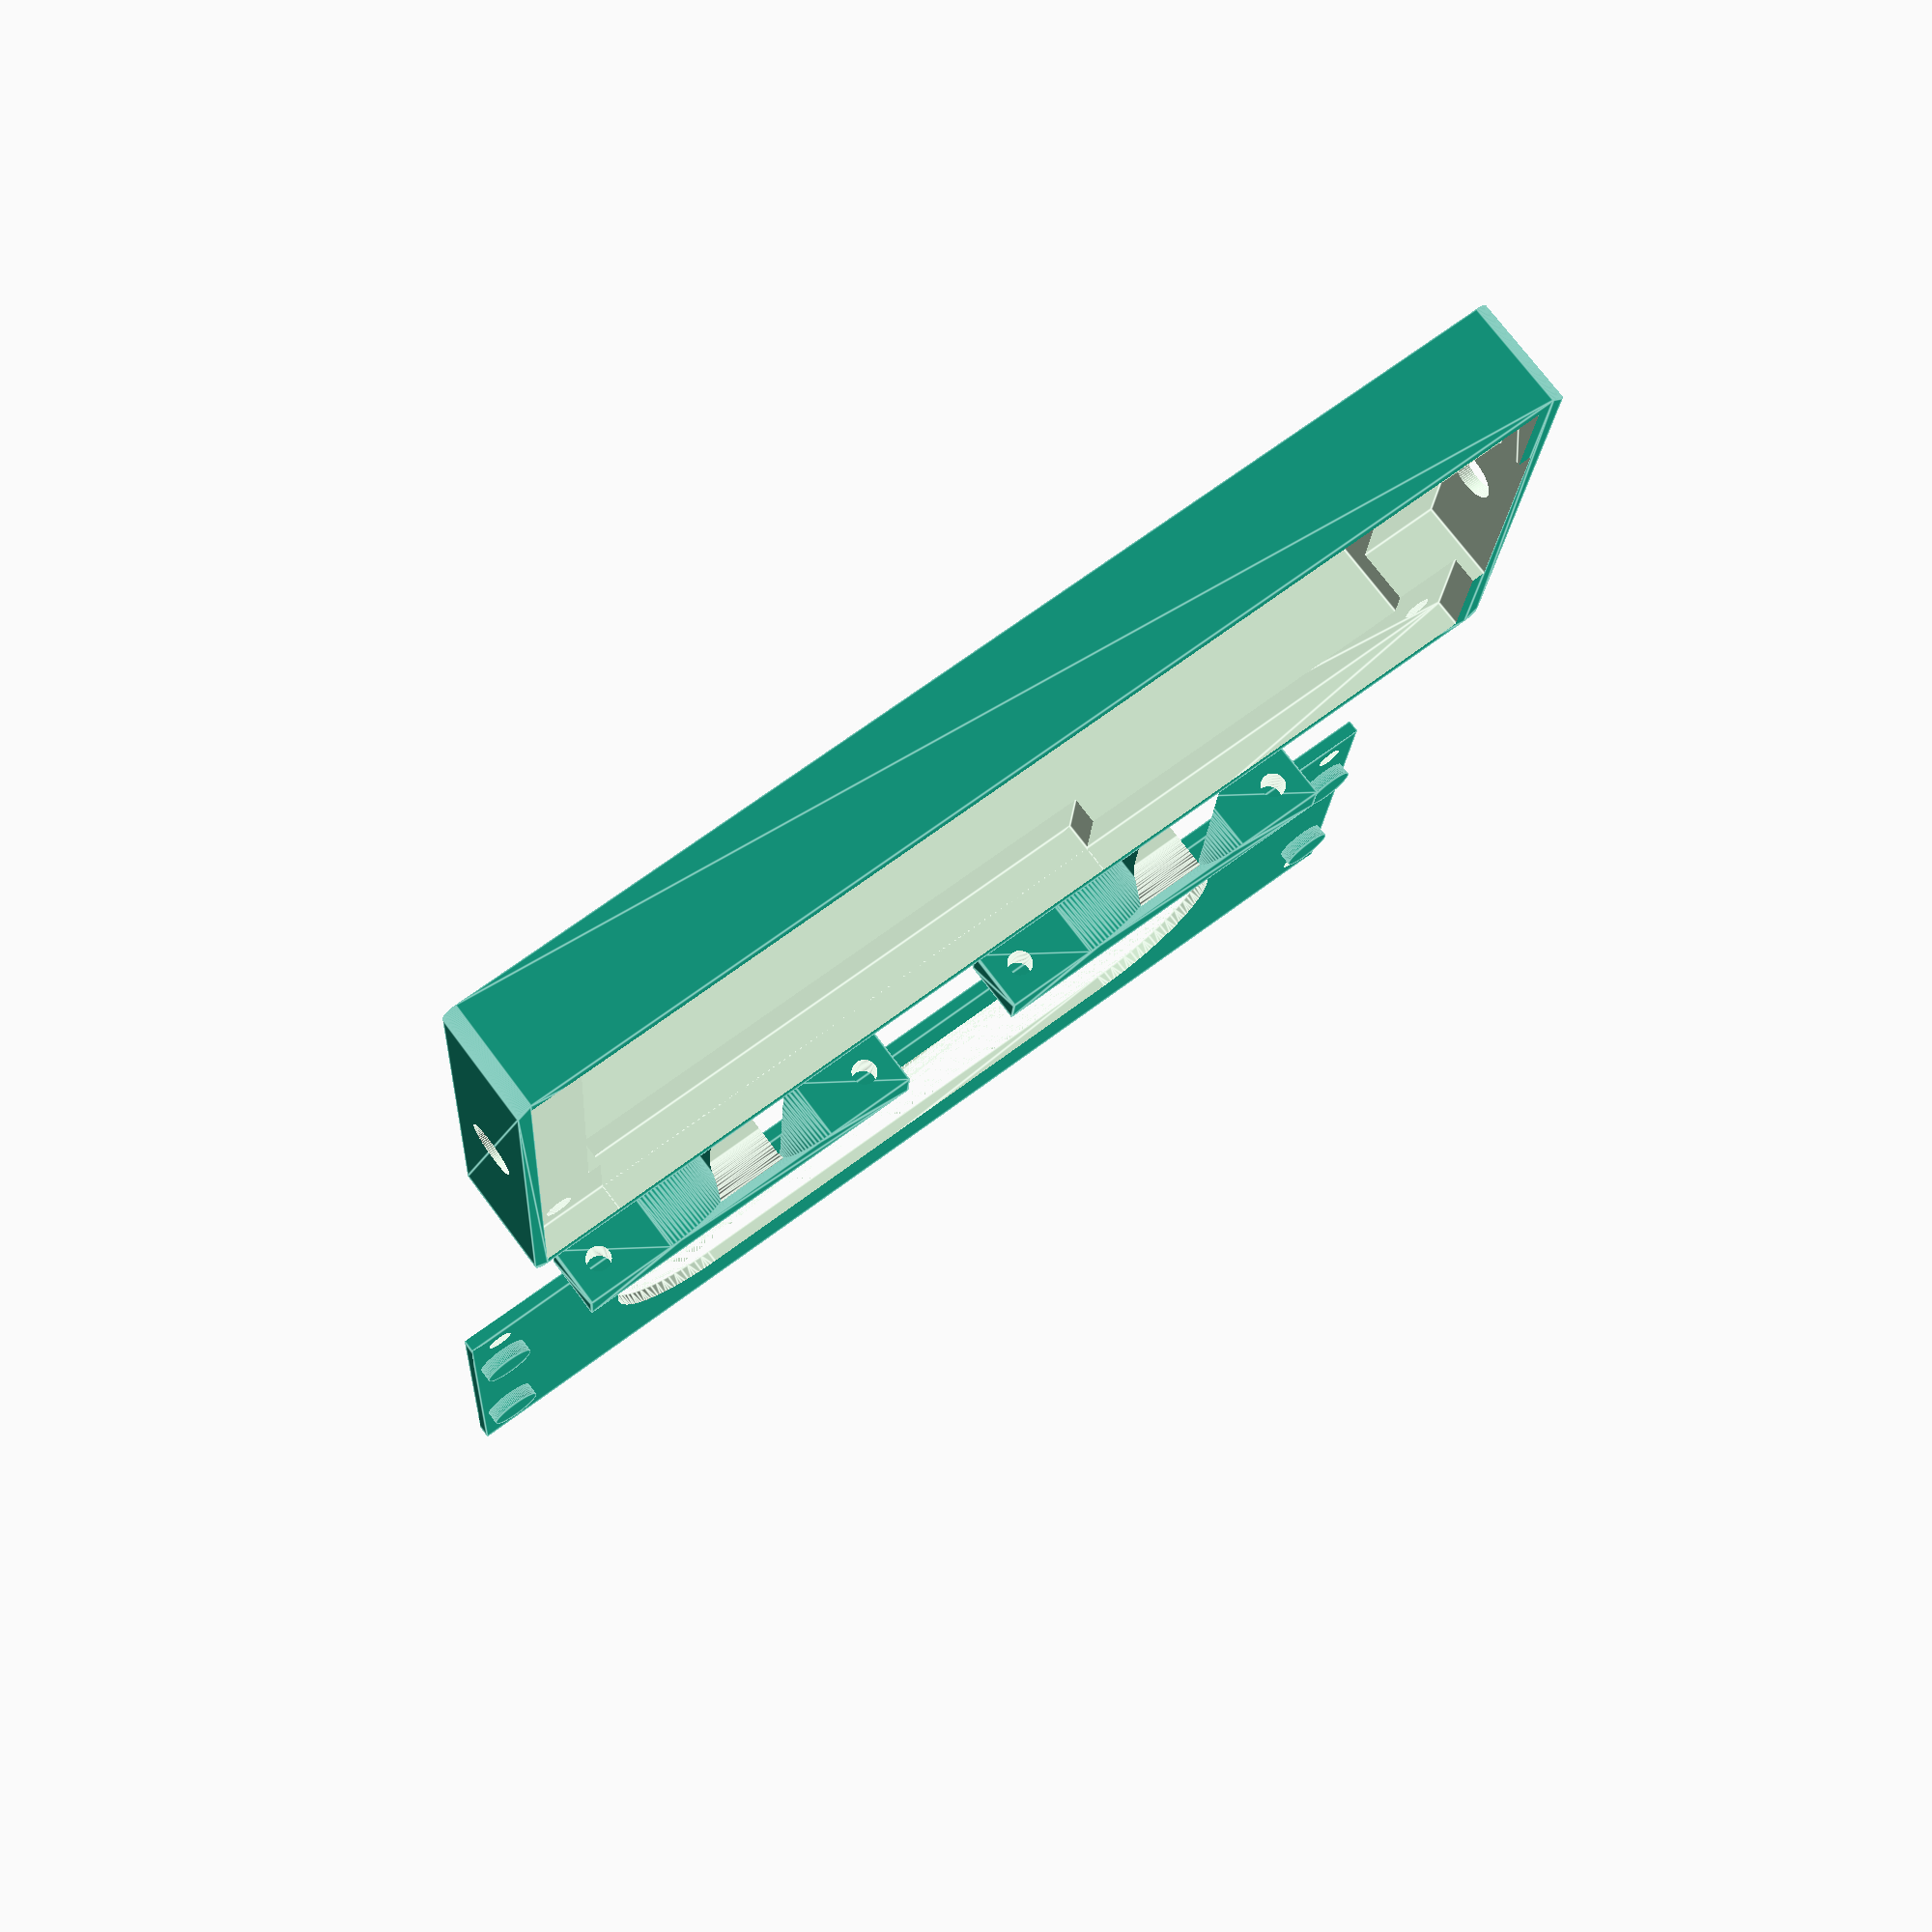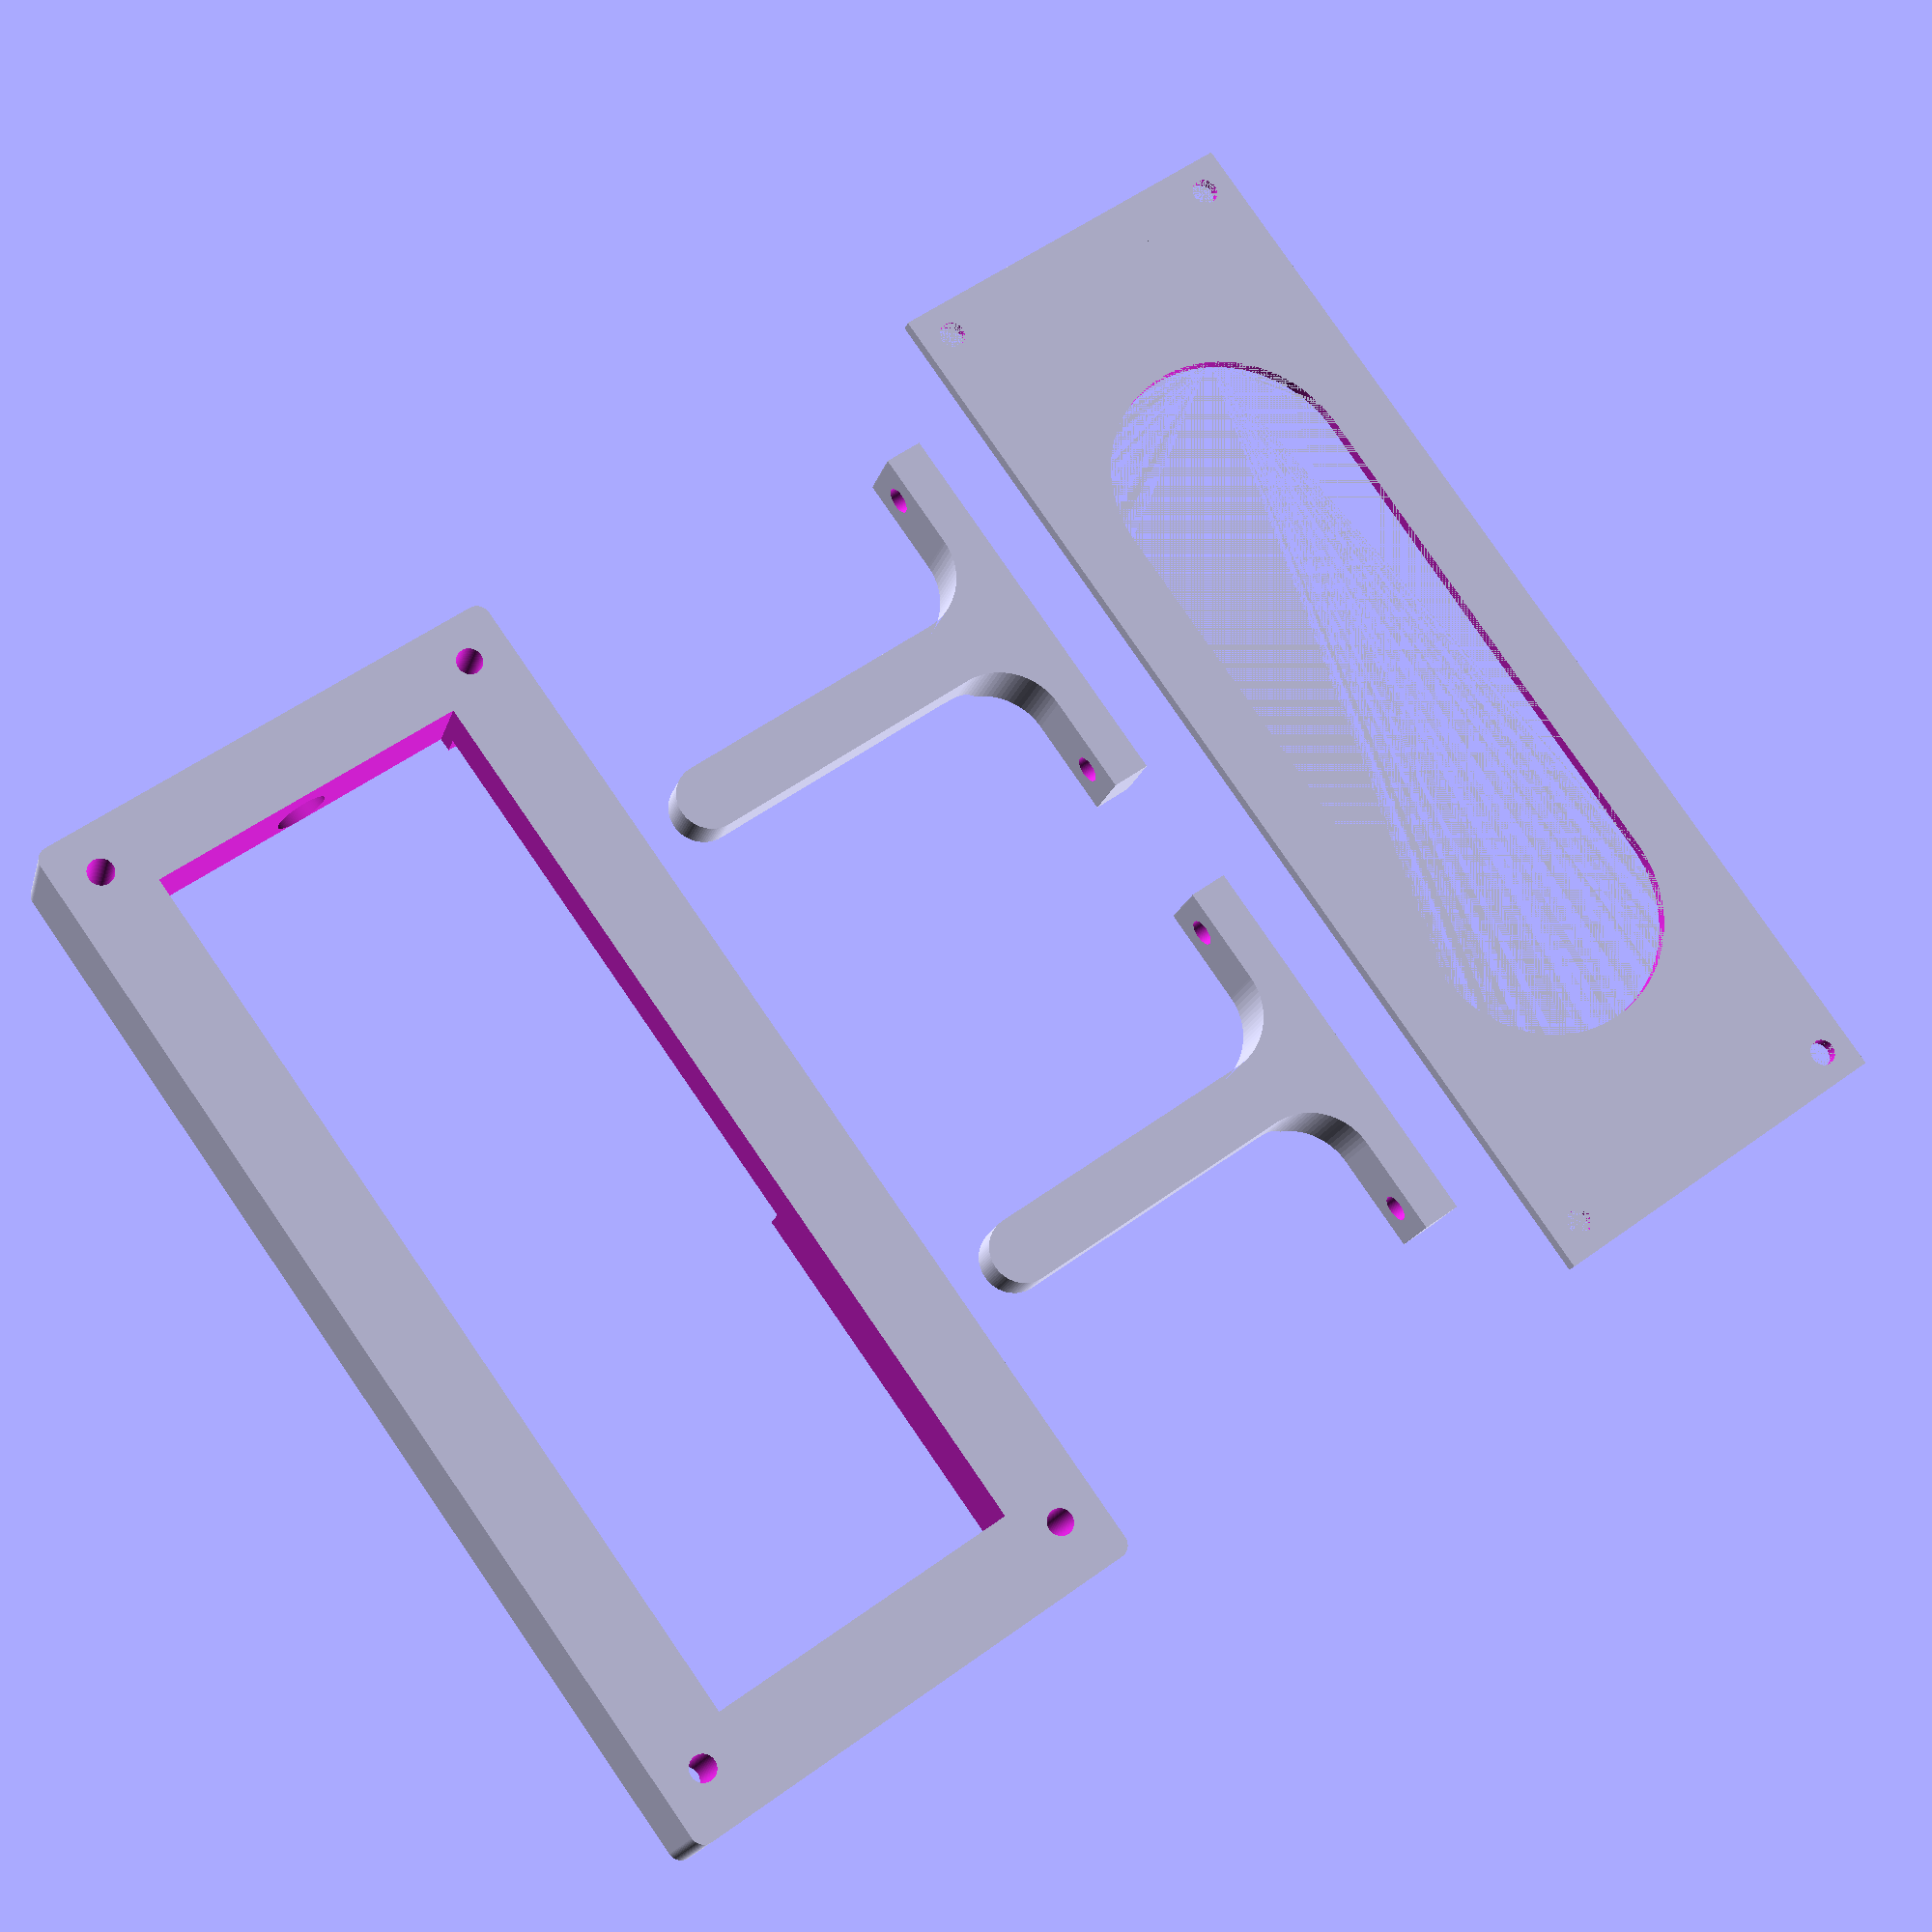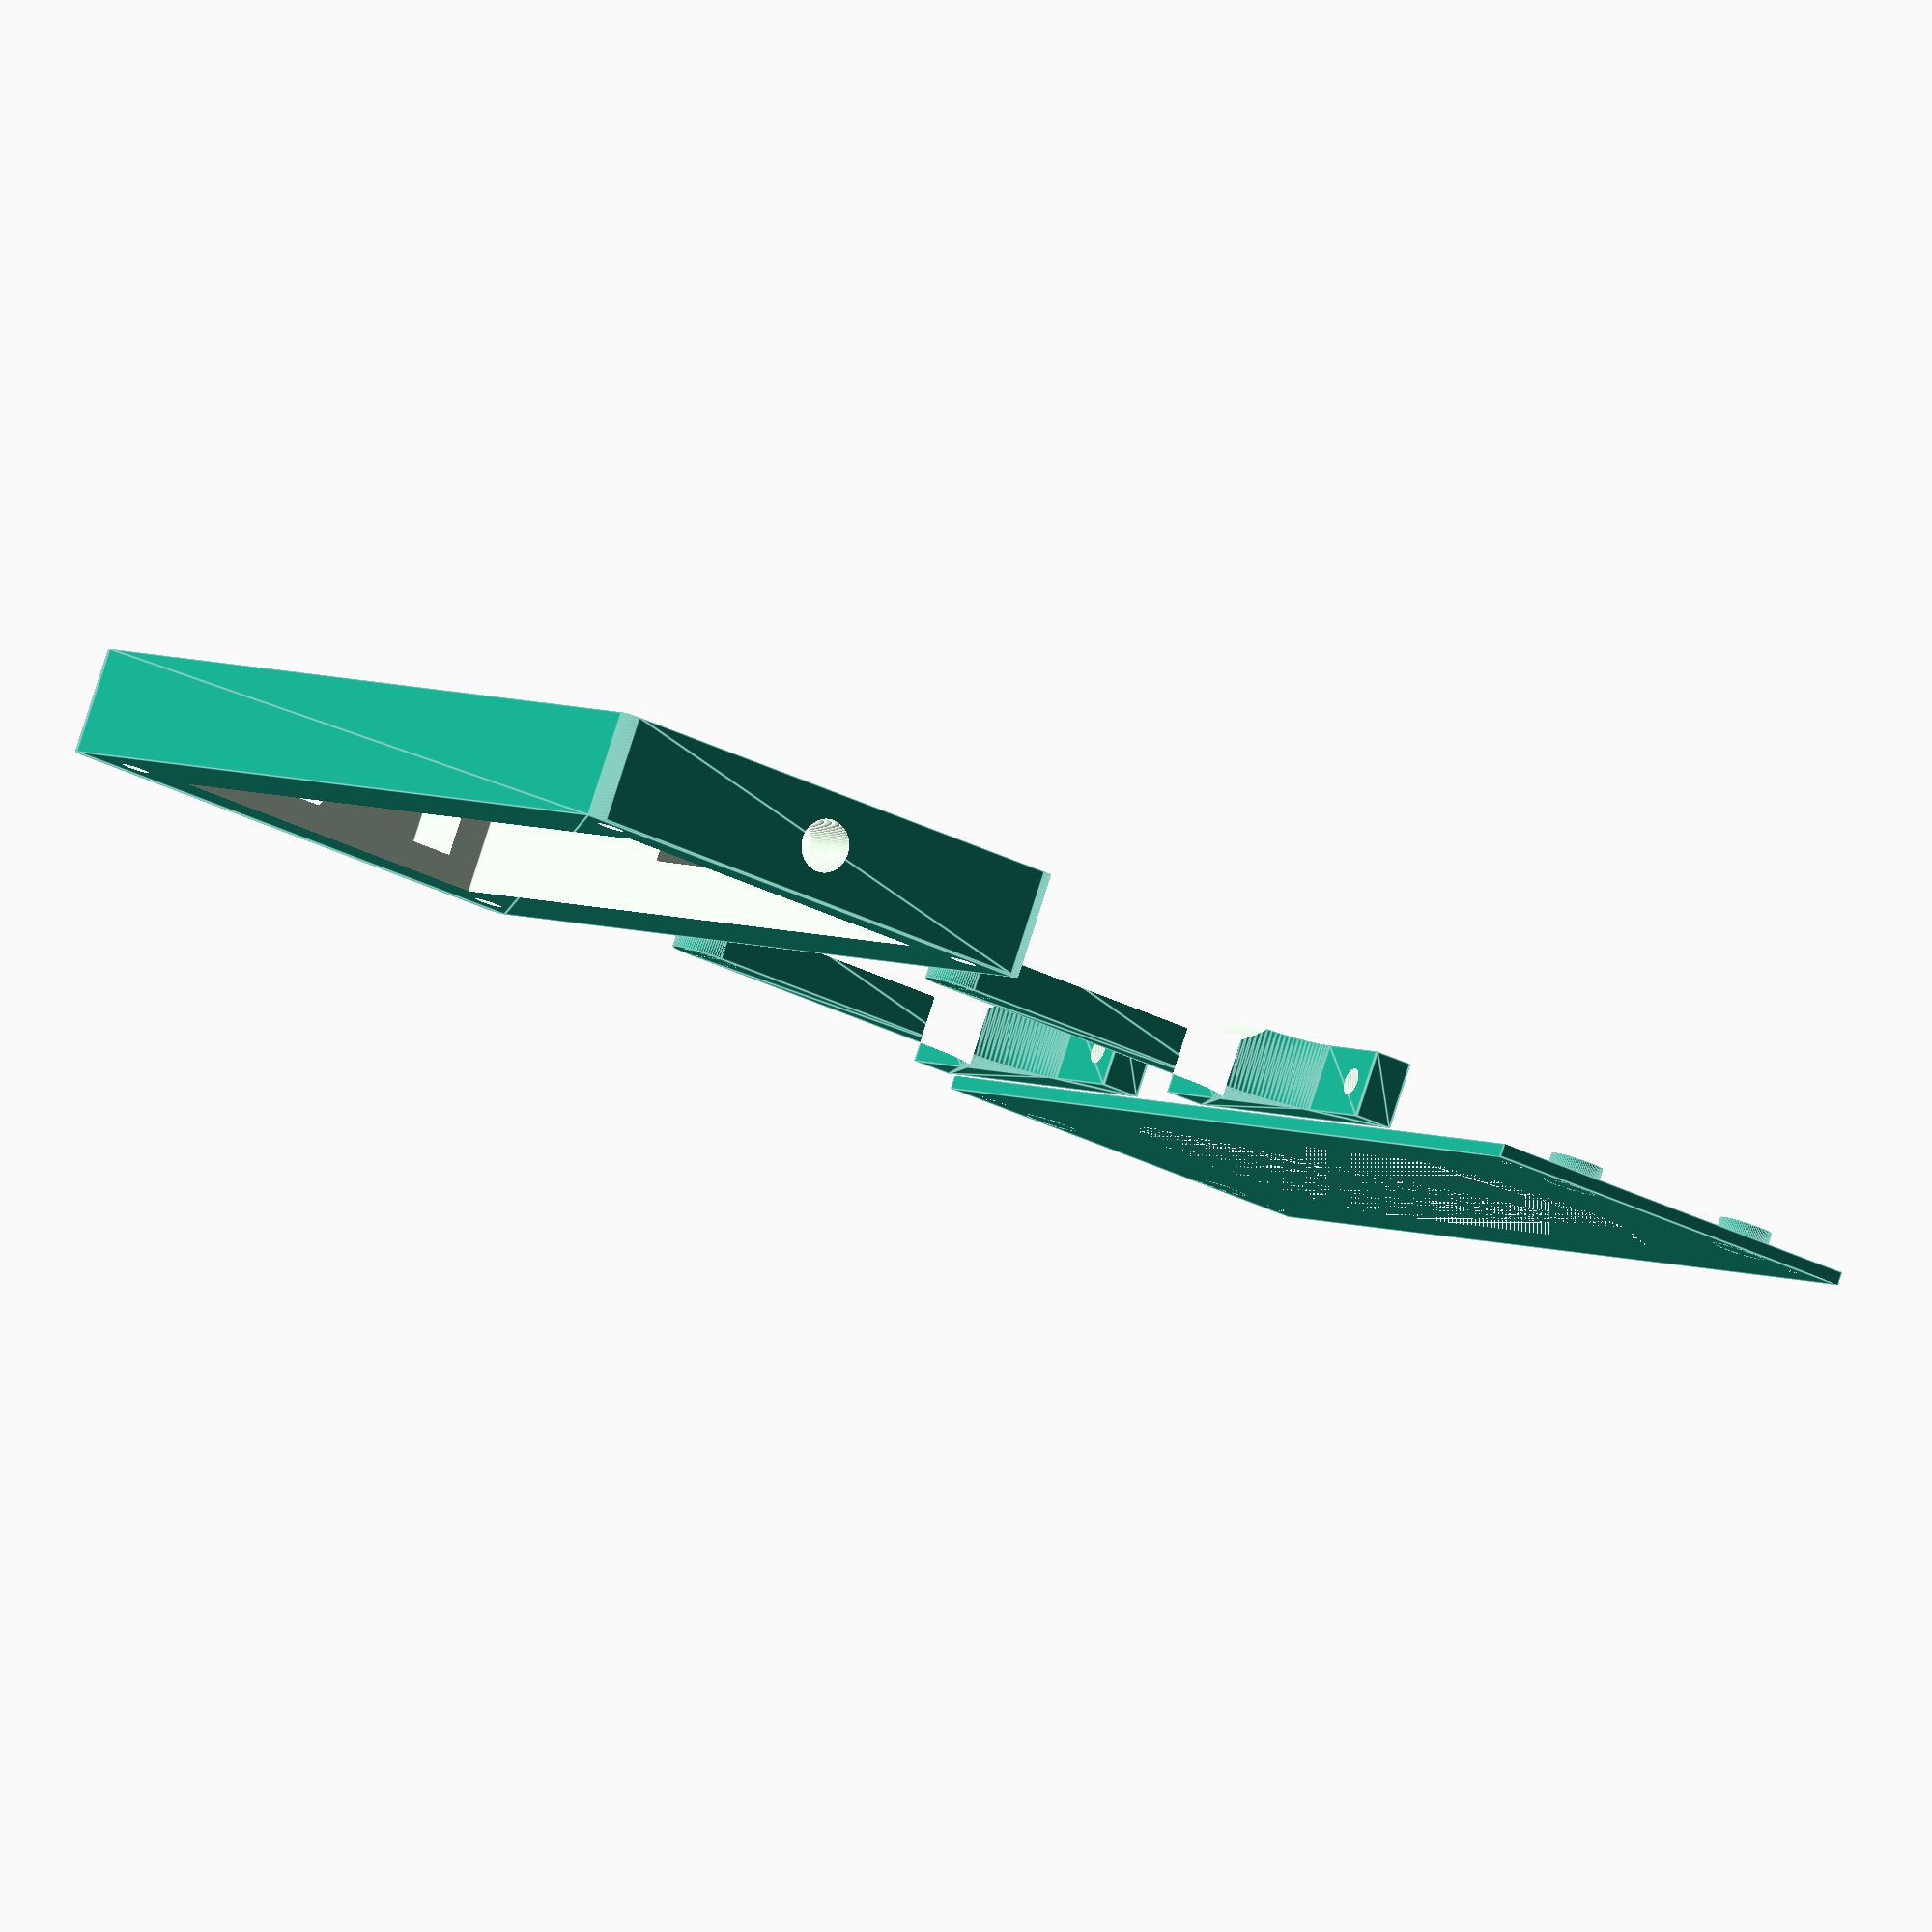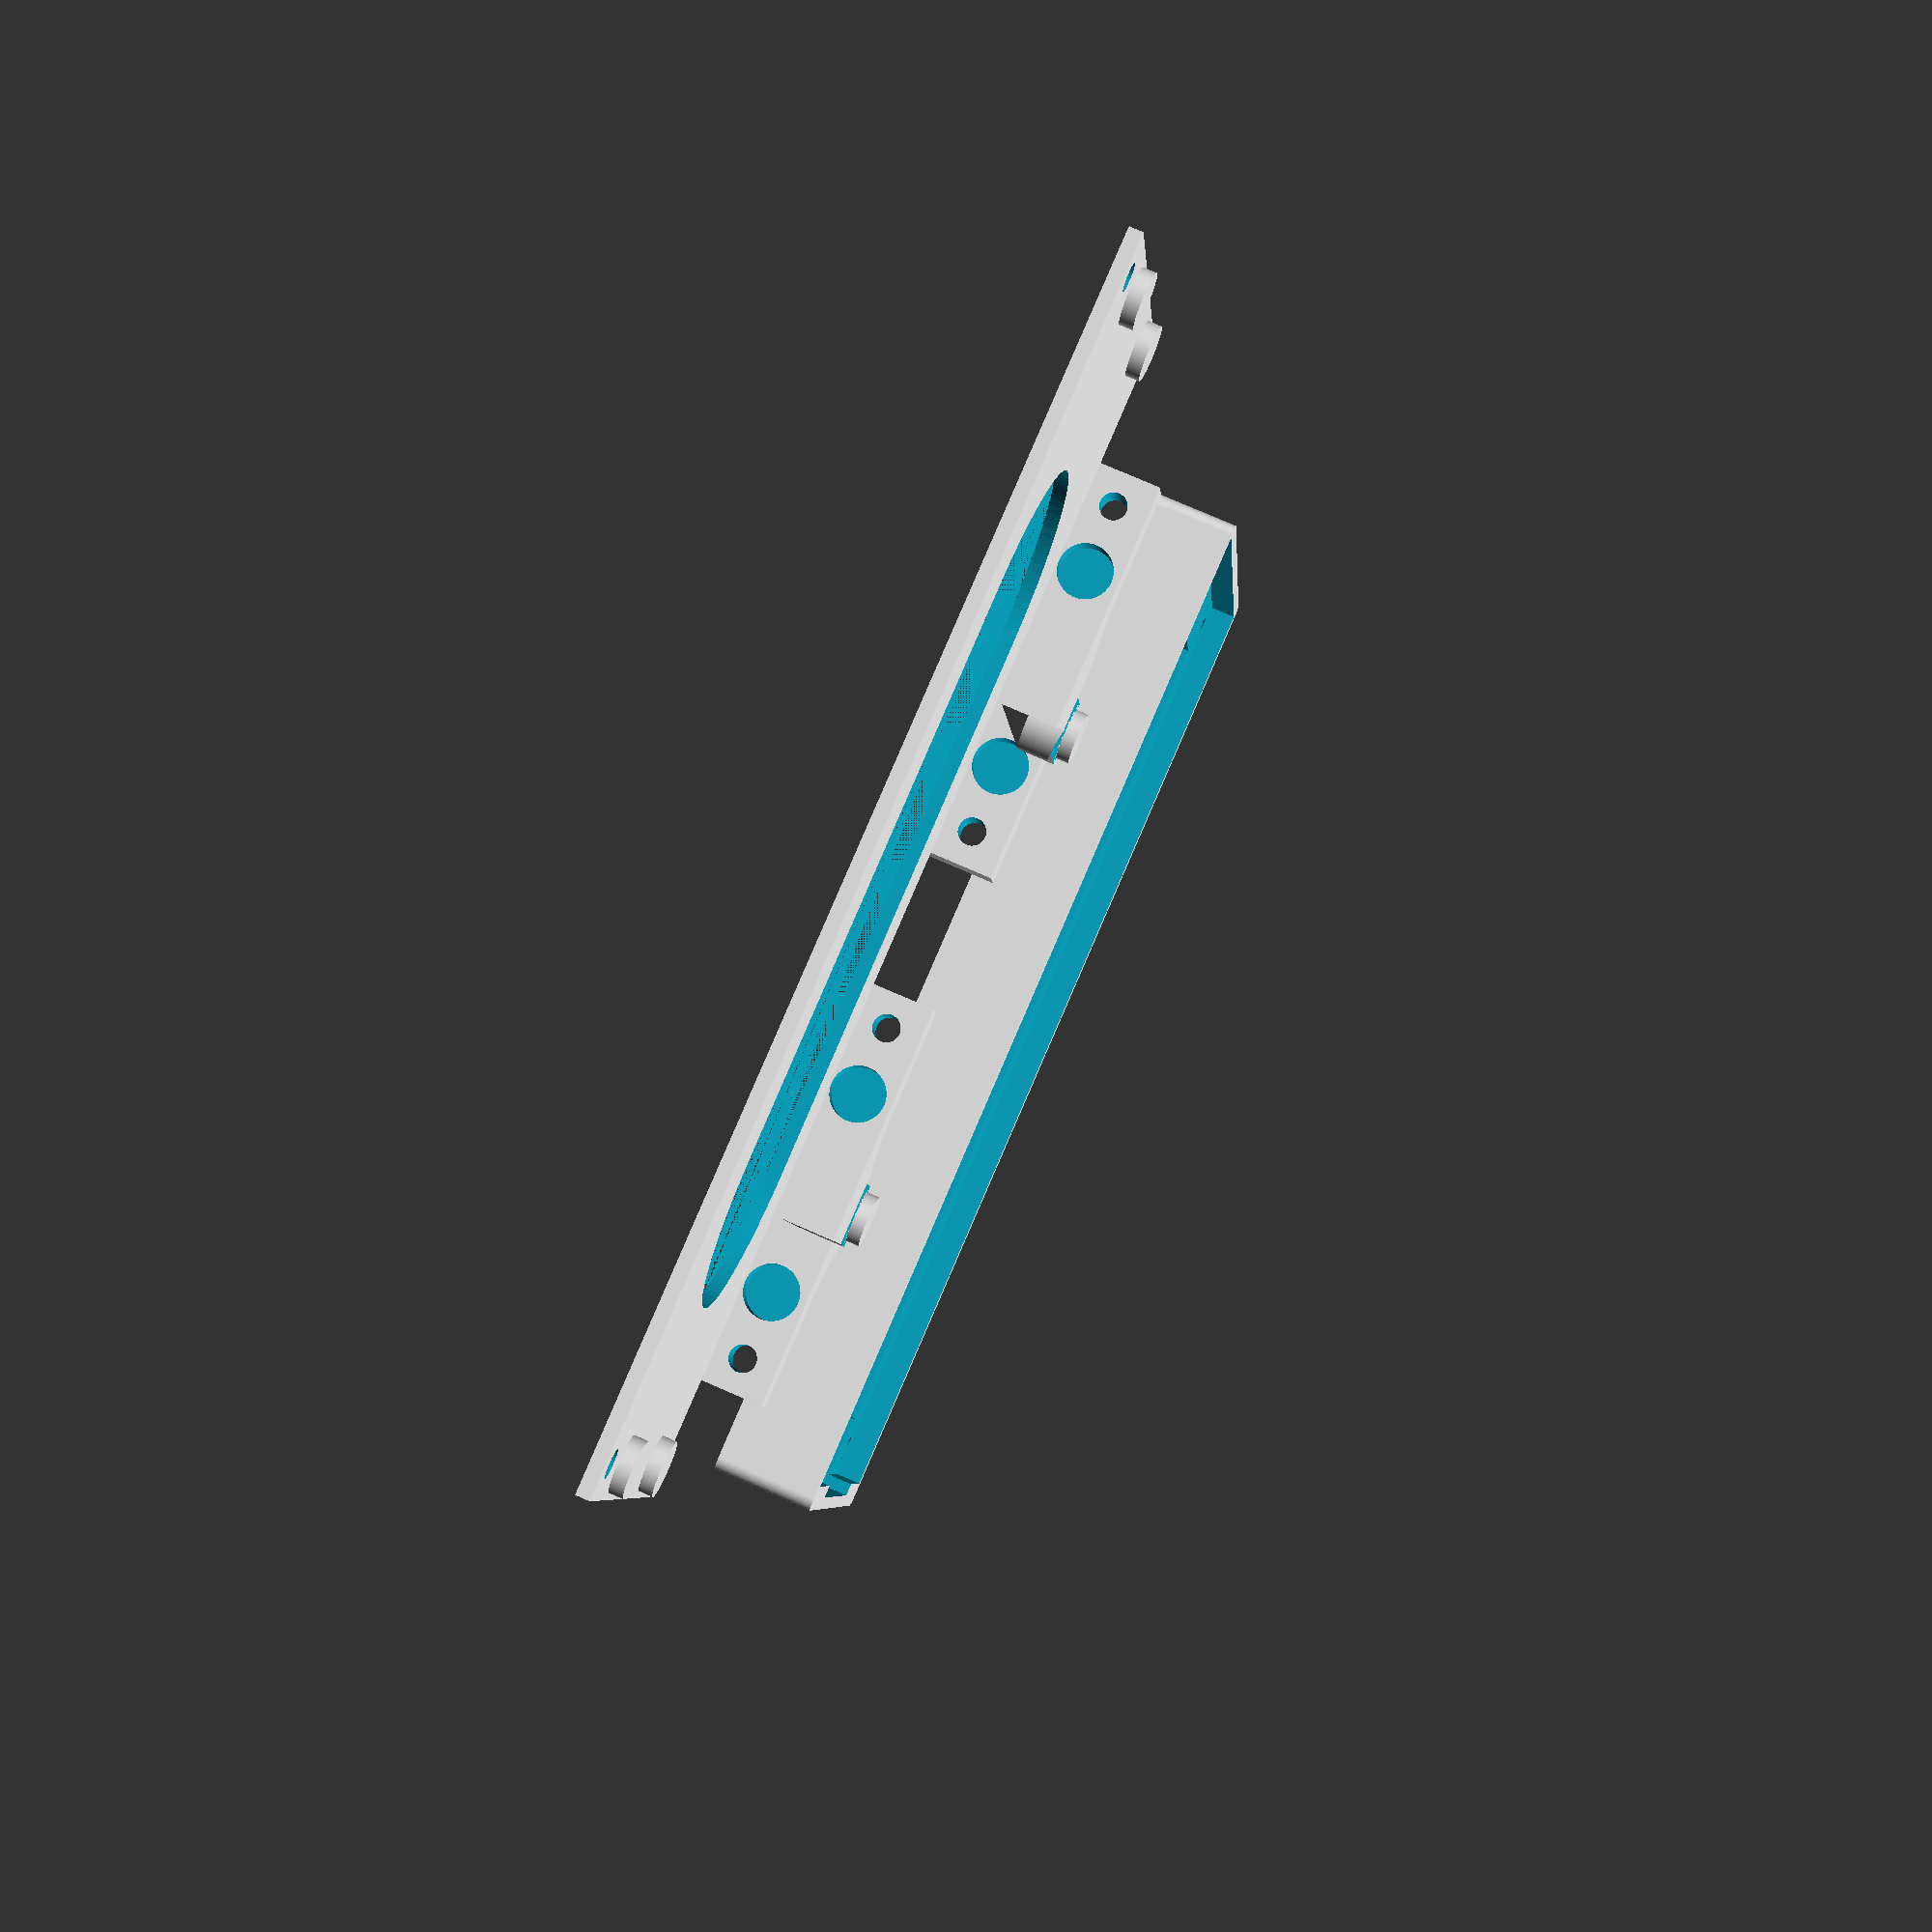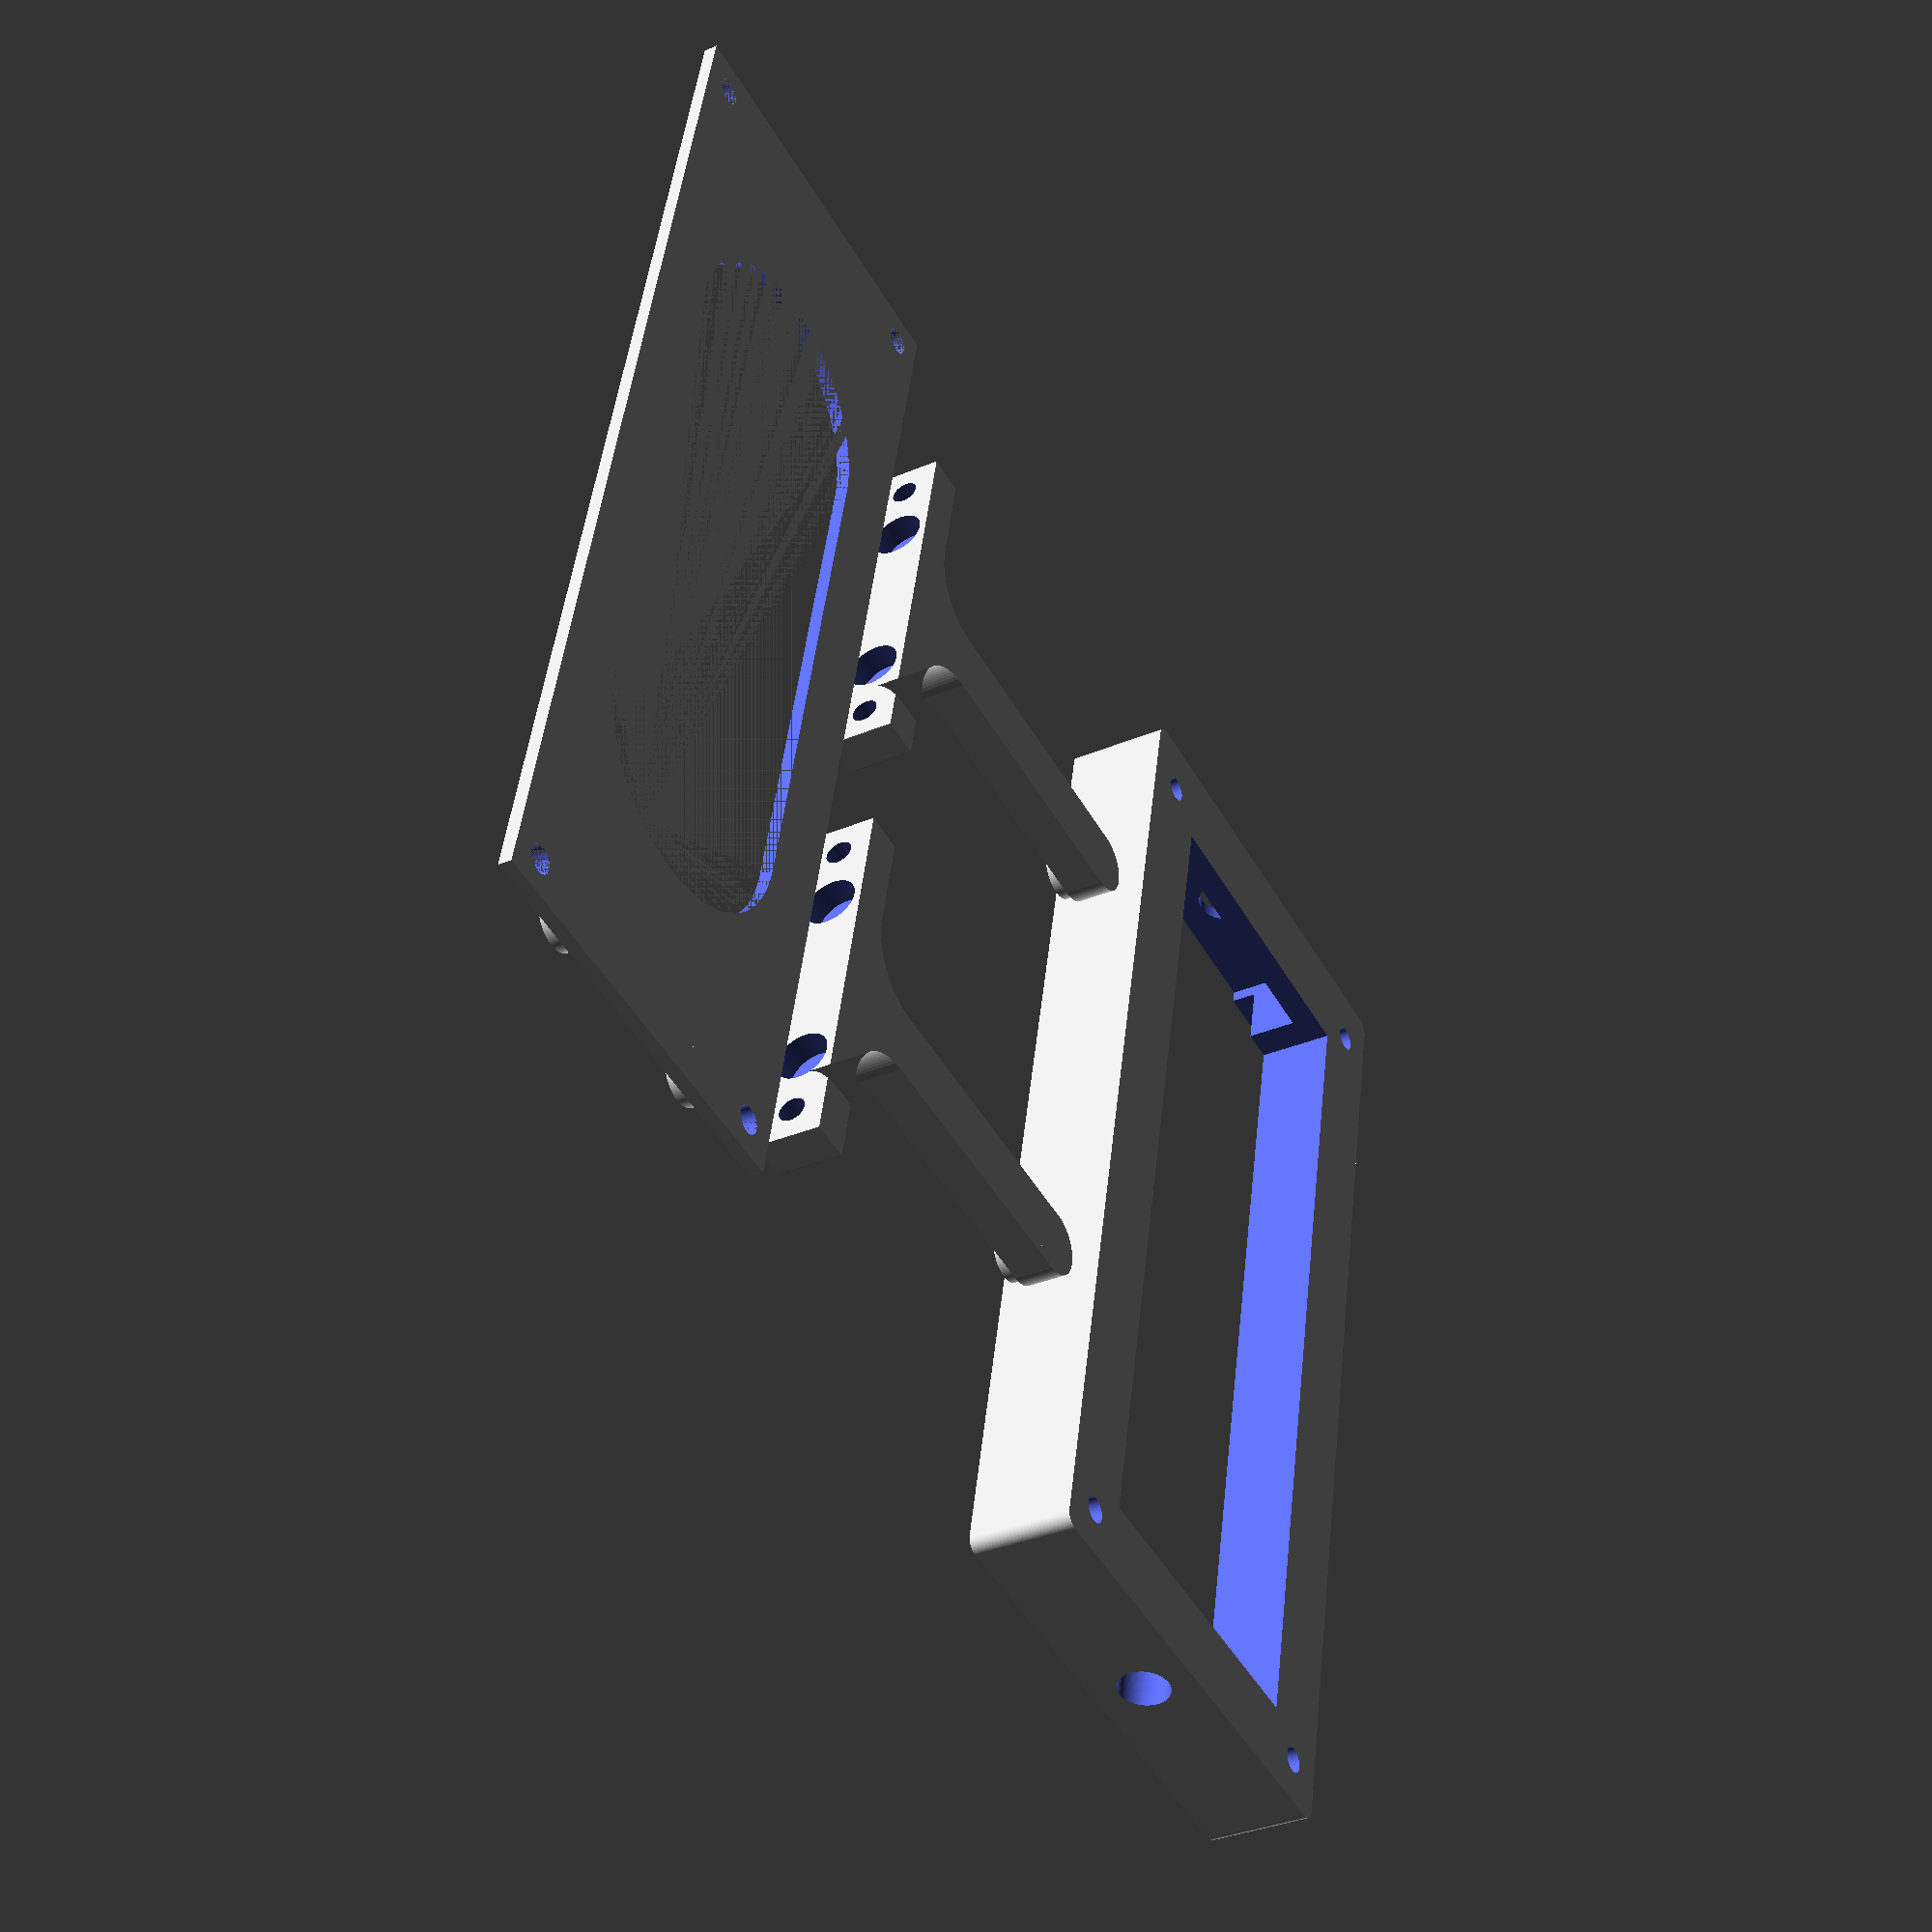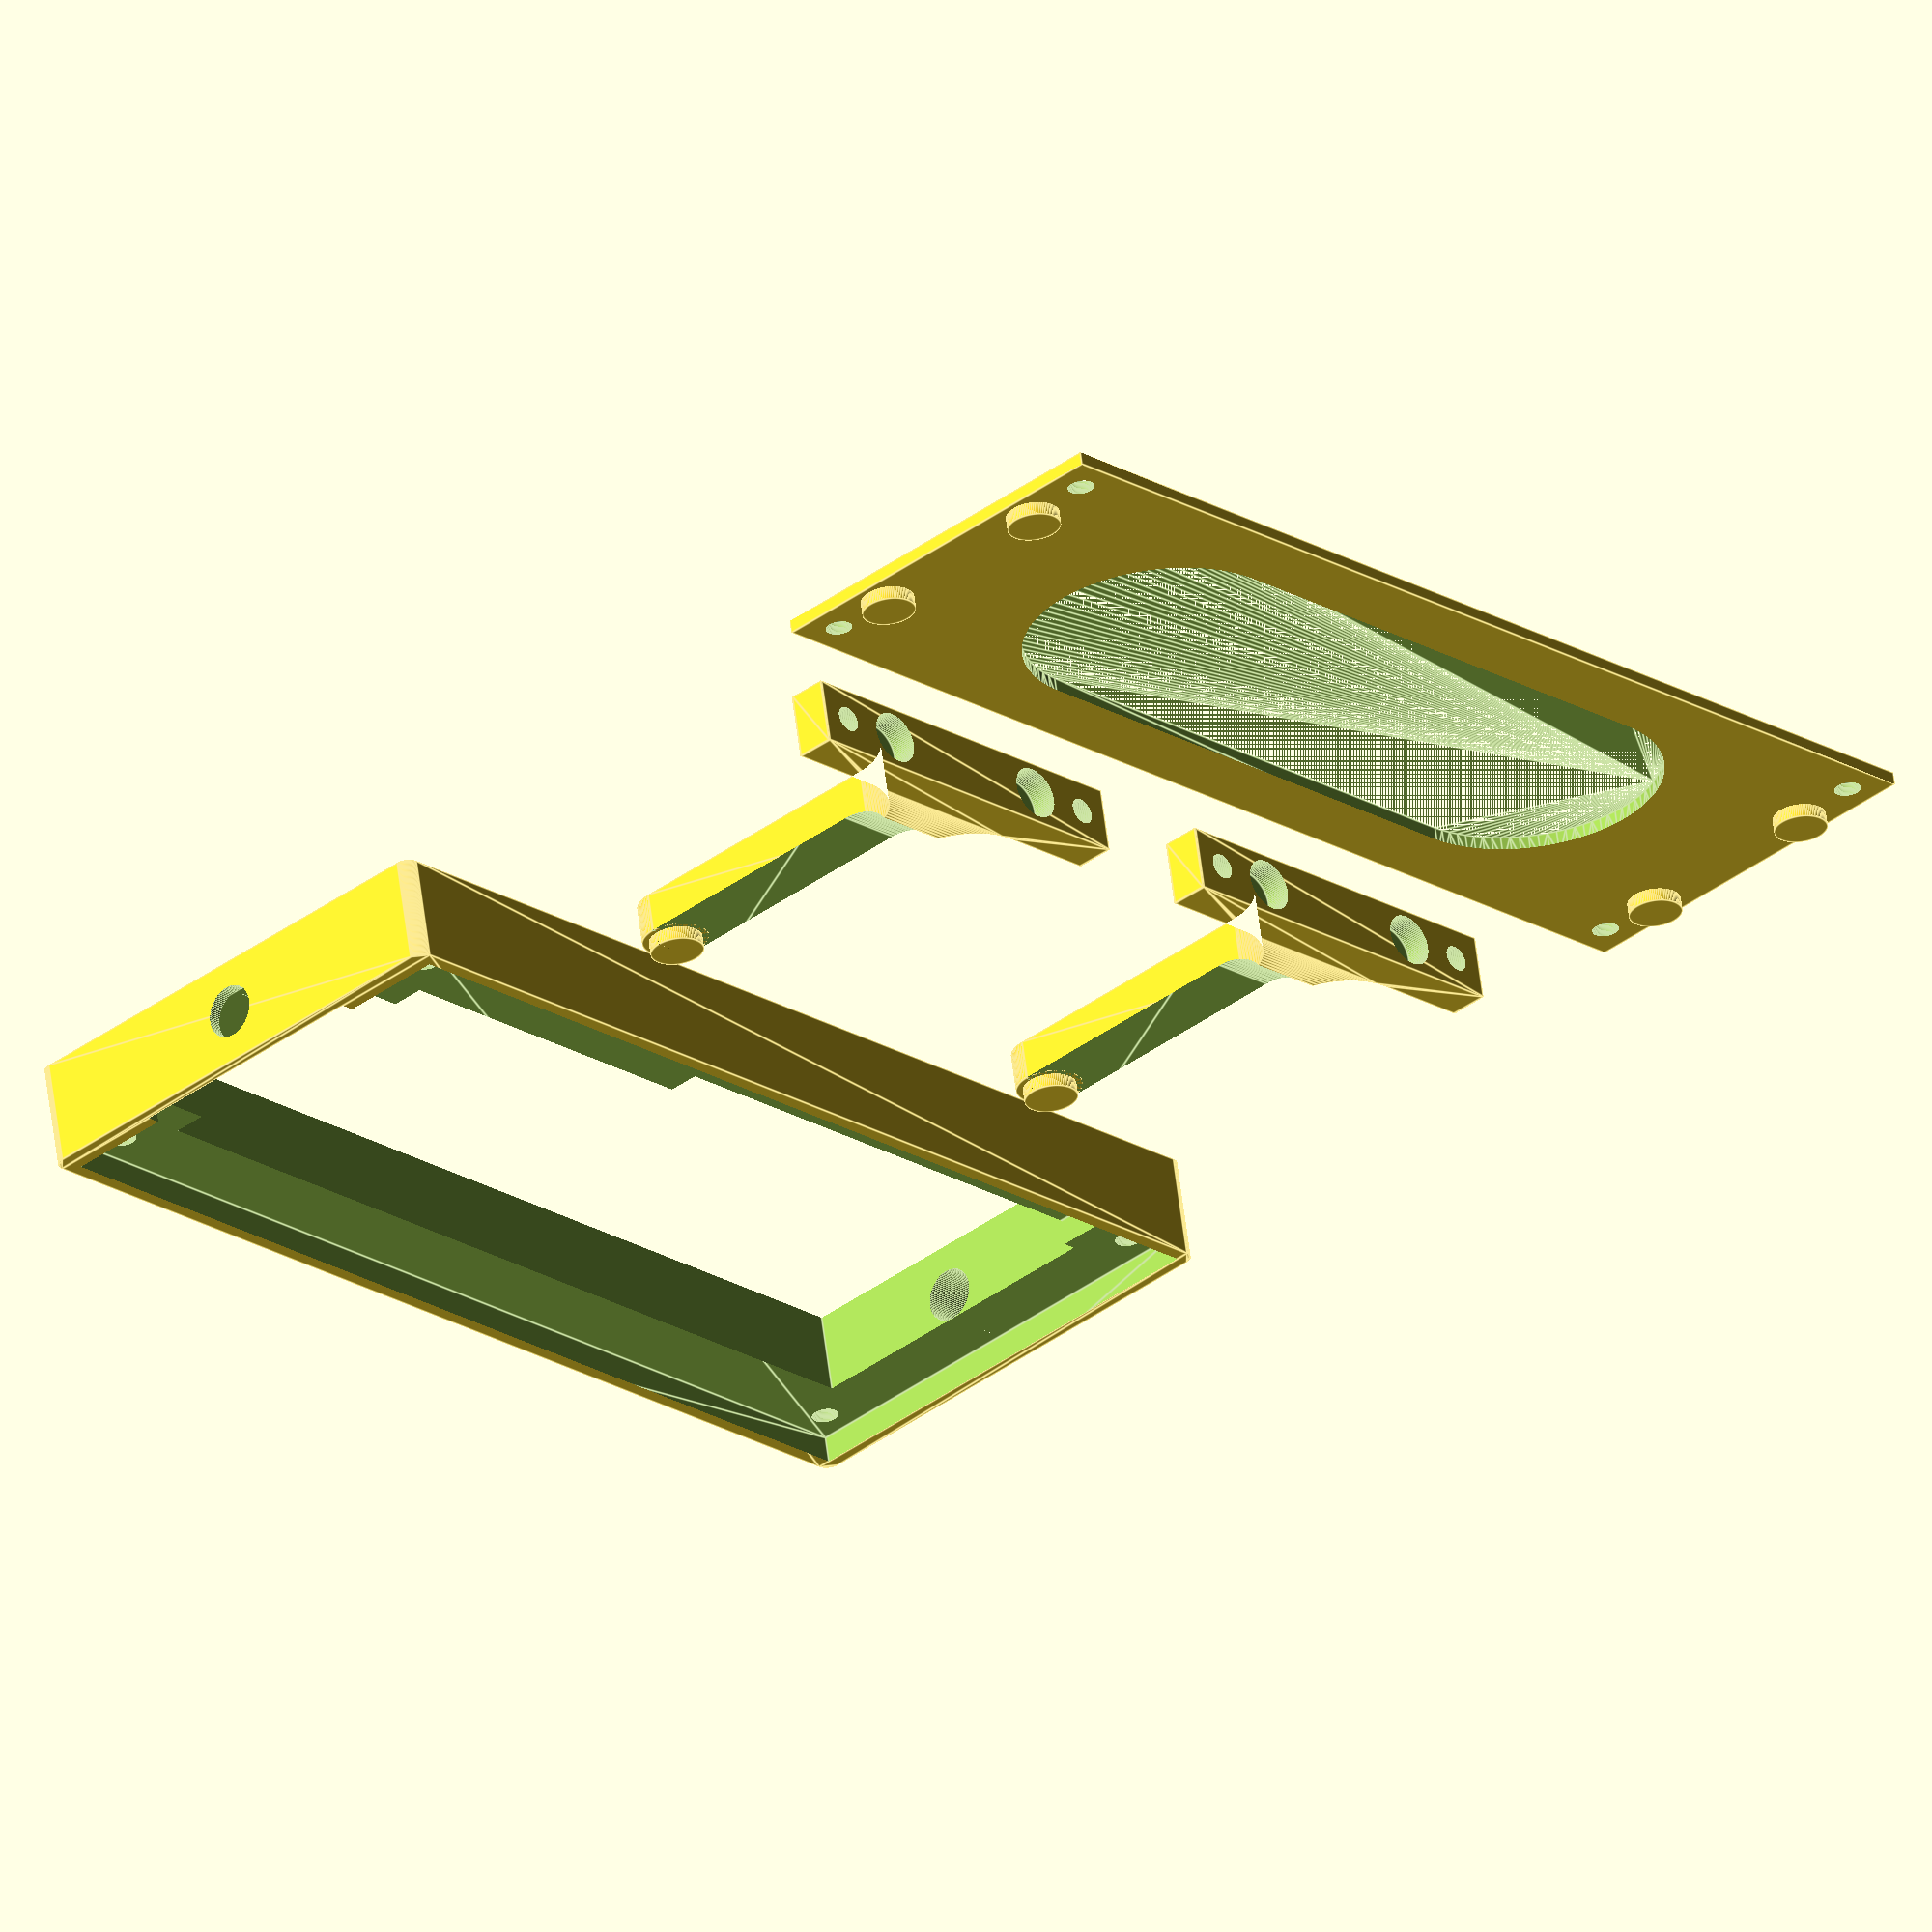
<openscad>
$fn = 90;
drill = 2;

module holes() {
    
    y = 33.8 - 2.5;
    x = 77.6 - 2.5;
    translate( [ -x/2, y/2, -1 ] ) cylinder( d = drill, h = 10 );
    translate( [ x/2, y/2, -1 ] ) cylinder( d = drill, h = 10 );
    translate( [ x/2, -y/2, -1 ] ) cylinder( d = drill, h = 10 );
    translate( [ -x/2, -y/2, -1 ] ) cylinder( d = drill, h = 10 );
}

module rectangle( x = 80, y = 36, offset = 0 ) {
    translate( [ offset, 0 ] ) polygon( [
        [ -x/2, -y/2 ],
        [ -x/2,  y/2 ],
        [ x/2, y/2 ],
        [ x/2, -y/2 ]
    ] );
}

module clearance() {
    translate( [ -70/2, -25/2, -7 ] ) cube( [ 70, 25, 8 ] );
    translate( [ 80/2-9, -10, -4 ] ) cube( [ 10, 20, 8 ] );
    
    translate( [ -80/2 + 6, -36/2, -2 ] ) cube( [ 42, 10, 8 ] ); 
}

module frame() {
    difference() {
        linear_extrude( height = 8 ) offset( r = 1 ) rectangle( x = 81, offset = 0.5 );
        translate( [ 0, 0, 6 ] ) {
            linear_extrude( height = 8 ) rectangle();
            clearance();
        }
        holes();
        translate( [ -45, 0, 4 ] ) rotate( [ 0, 90, 0 ] ) cylinder( d = 4, h = 90 );
    }
}


module stand() {
    cylinder( d = 4, h = 4 );
    cylinder( d = 5, h = 3 );
    
    difference() {
        linear_extrude( height = 5 ) {
            offset( r = -5 ) offset( r = 5 ) { 
                polygon( [
                    [ 2.5, 0 ],
                    [ 2.5, -27 ],
                    [ 15, -27 ],
                    [ 15, -30 ],
                    [ -15, -30 ],
                    [ -15, -27 ],
                    [ -2.5, -27 ],
                    [ -2.5, 0 ]
                ] );
            }
        }
 
        hull() {
            translate( [ 0, 0, 8 ] ) 
                rotate( [ 0, 90, 0 ] ) 
                    cylinder( r = 5, h = 10, center = true );
            translate( [ 0, -20, 8 ] ) 
                rotate( [ 0, 90, 0 ] ) 
                    cylinder( r = 5, h = 10, center = true );
        }
      
        translate( [ -15 + 2.5, -33, 2.5 ] ) rotate( [ -90, 0, 0 ] ) cylinder( d = drill, h = 10 );
        translate( [ 15 - 2.5, -33, 2.5 ] ) rotate( [ -90, 0, 0 ] ) cylinder( d = drill, h = 10 );
        translate( [ -10 + 2.5, -33, 2.5 ] ) rotate( [ -90, 0, 0 ] ) cylinder( d = 4, h = 5 );
        translate( [ 10 - 2.5, -33, 2.5 ] ) rotate( [ -90, 0, 0 ] ) cylinder( d = 4, h = 5 );
    }

}

module foot() {
    difference() {
        translate( [ -( 81+6 )/2, -30/2, 0 ] ) cube( [ 81 + 6, 30, 1 ] );
        hull() {
            translate( [ -20, 0, 0 ] ) cylinder( d = 20, h = 2 );
            translate( [ 20, 0, 0 ] ) cylinder( d = 20, h = 2 );
        }
        translate( [ 81/2 + 3 - 2.5, -12.5, 0 ] ) cylinder( d = drill, h = 2 );
        translate( [ 81/2 + 3 - 2.5, 12.5, 0 ] ) cylinder( d = drill, h = 2 );
        translate( [ -81/2 - 3 + 2.5, -12.5, 0 ] ) cylinder( d = drill, h = 2 );
        translate( [ -81/2 - 3 + 2.5, 12.5, 0 ] ) cylinder( d = drill, h = 2 );
    }
    translate( [ 81/2 + 3 - 2.5, -7.5, 0 ] ) cylinder( d = 4, h = 2 );
    translate( [ 81/2 + 3 - 2.5, 7.5, 0 ] ) cylinder( d = 4, h = 2 );
    translate( [ -81/2 - 3 + 2.5, -7.5, 0 ] ) cylinder( d = 4, h = 2 );
    translate( [ -81/2 - 3 + 2.5, 7.5, 0 ] ) cylinder( d = 4, h = 2 );
}

translate( [ 0, 25, 0 ] ) frame();
translate( [ -20, 0, 0 ] ) stand();
translate( [ 20, 0, 0 ] ) stand();
translate( [ 0, -50, 0 ] ) foot();
</openscad>
<views>
elev=285.7 azim=3.9 roll=323.1 proj=p view=edges
elev=18.1 azim=125.8 roll=165.7 proj=p view=wireframe
elev=96.0 azim=240.7 roll=342.2 proj=o view=edges
elev=283.7 azim=171.3 roll=293.7 proj=p view=solid
elev=34.4 azim=257.6 roll=119.7 proj=p view=solid
elev=298.9 azim=226.0 roll=352.8 proj=o view=edges
</views>
